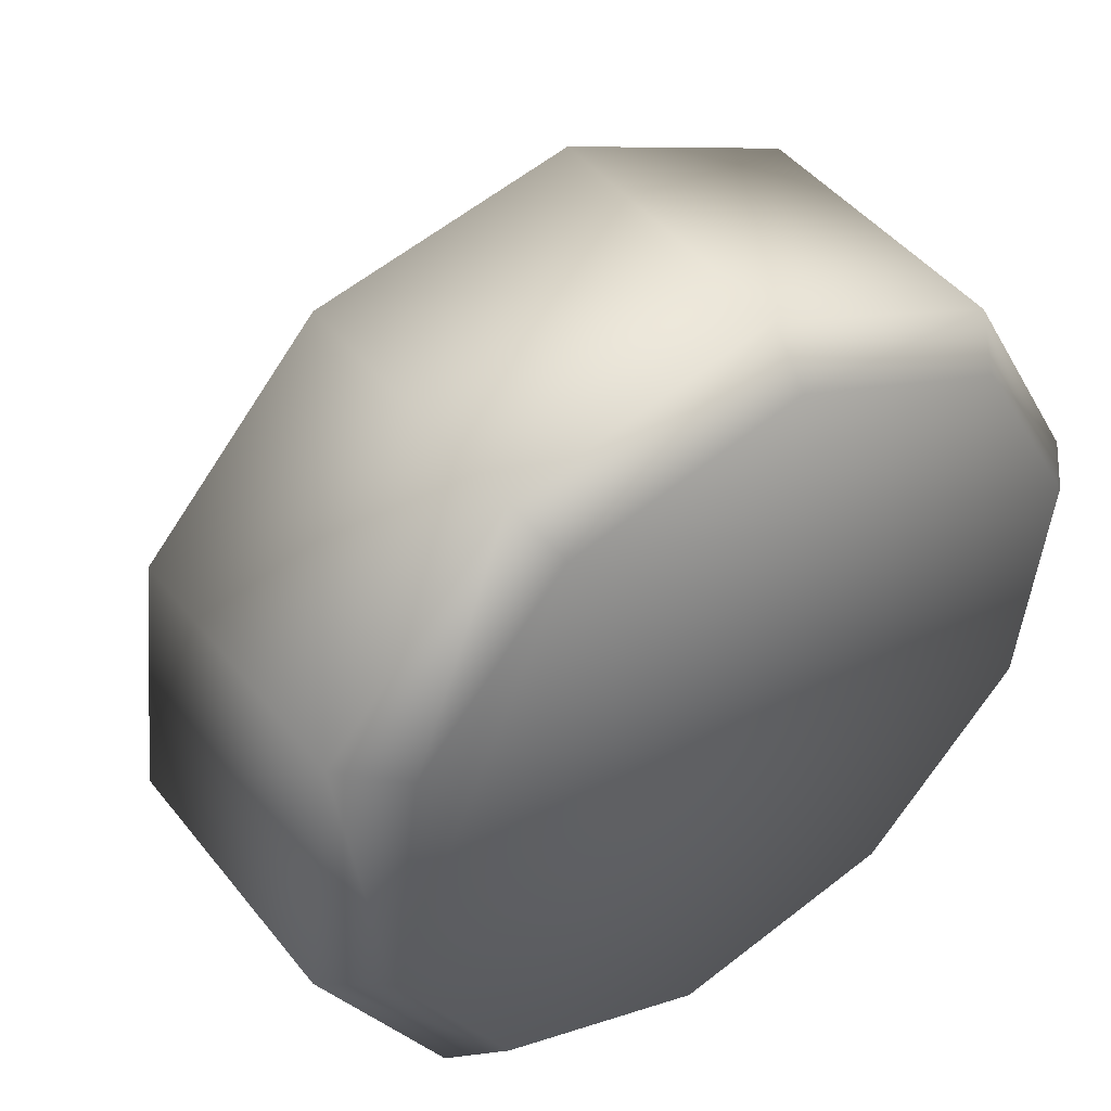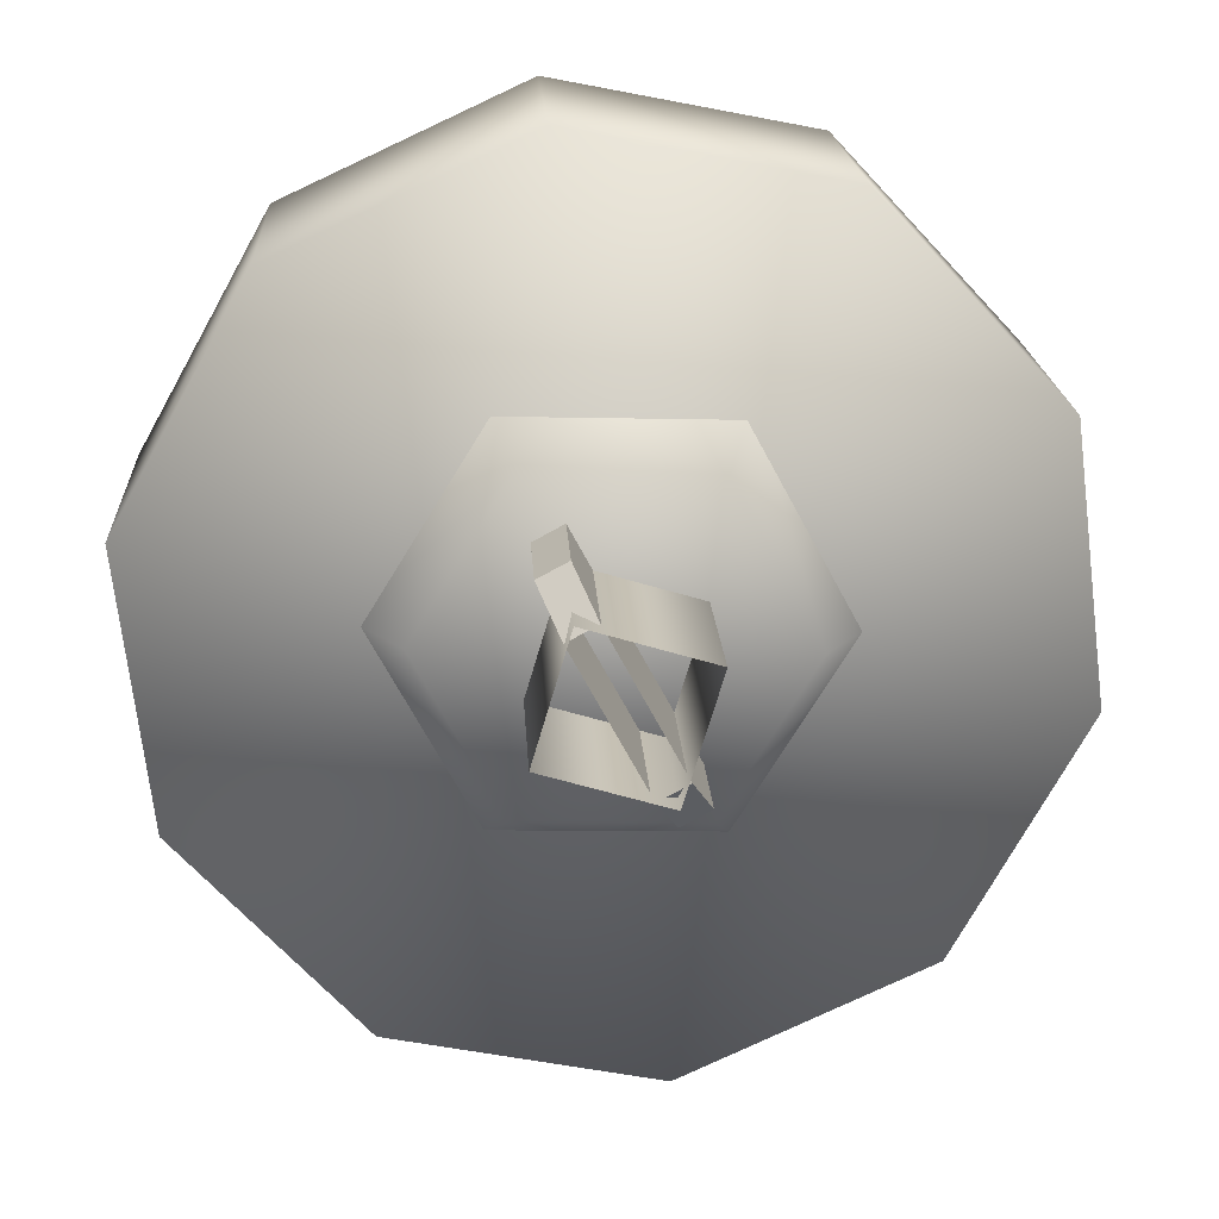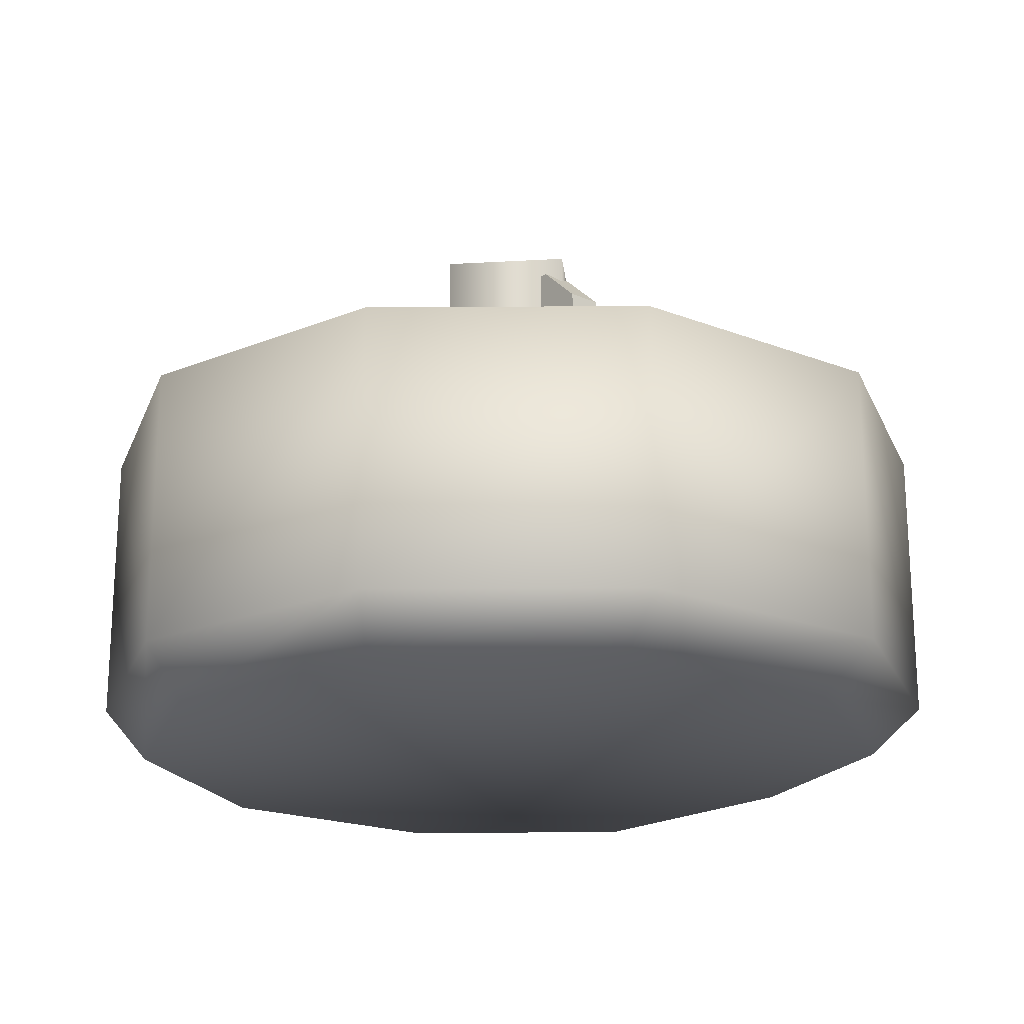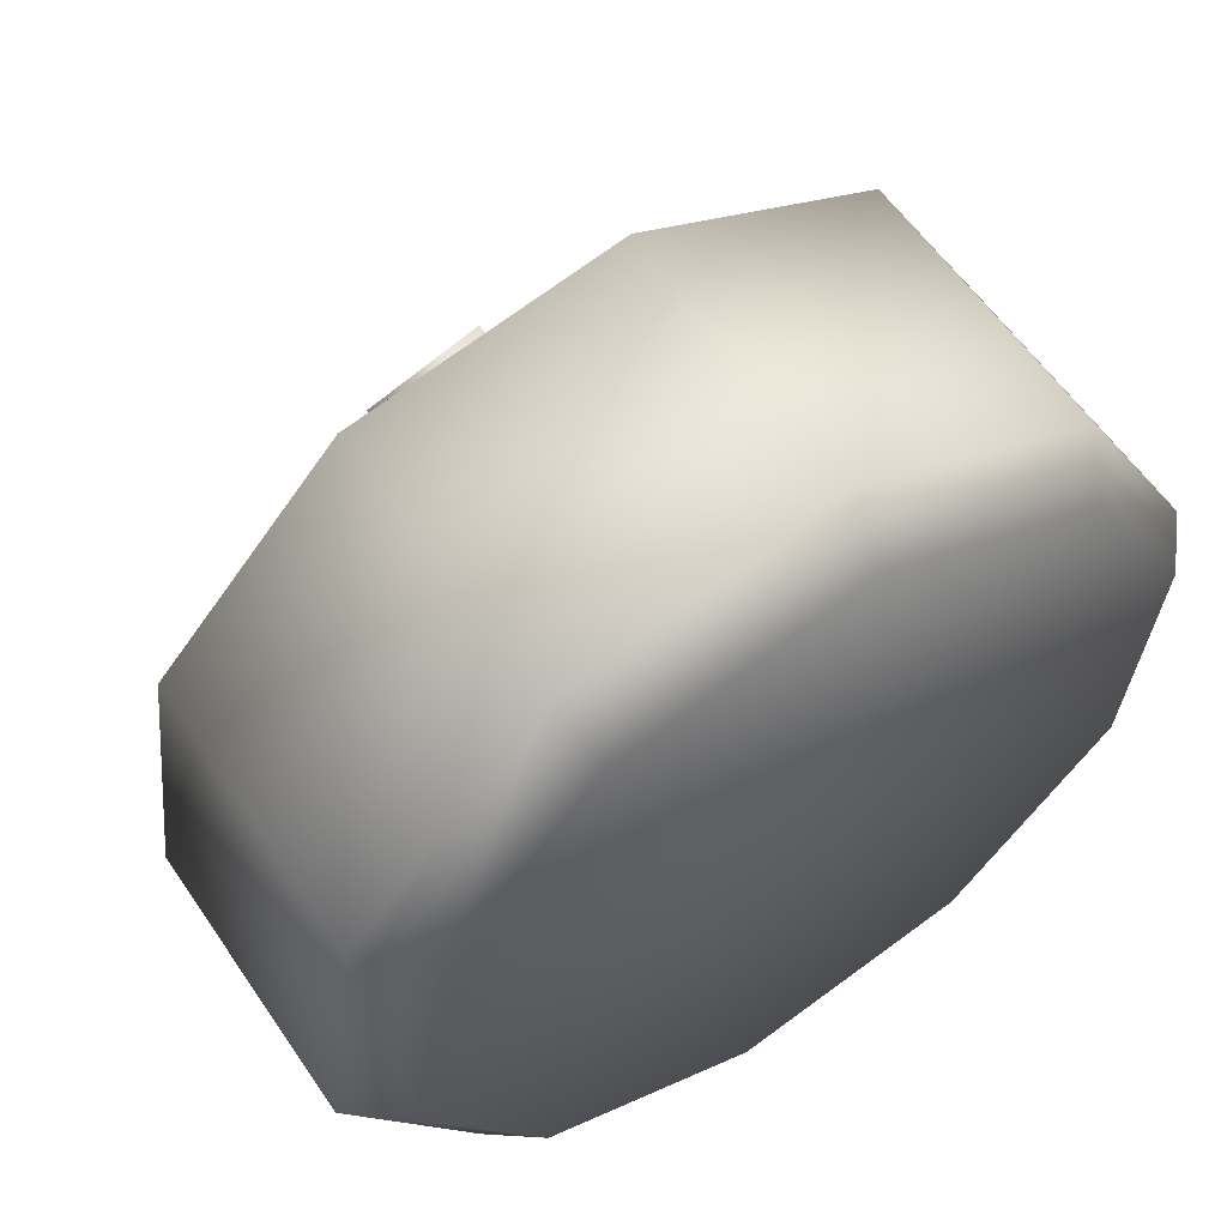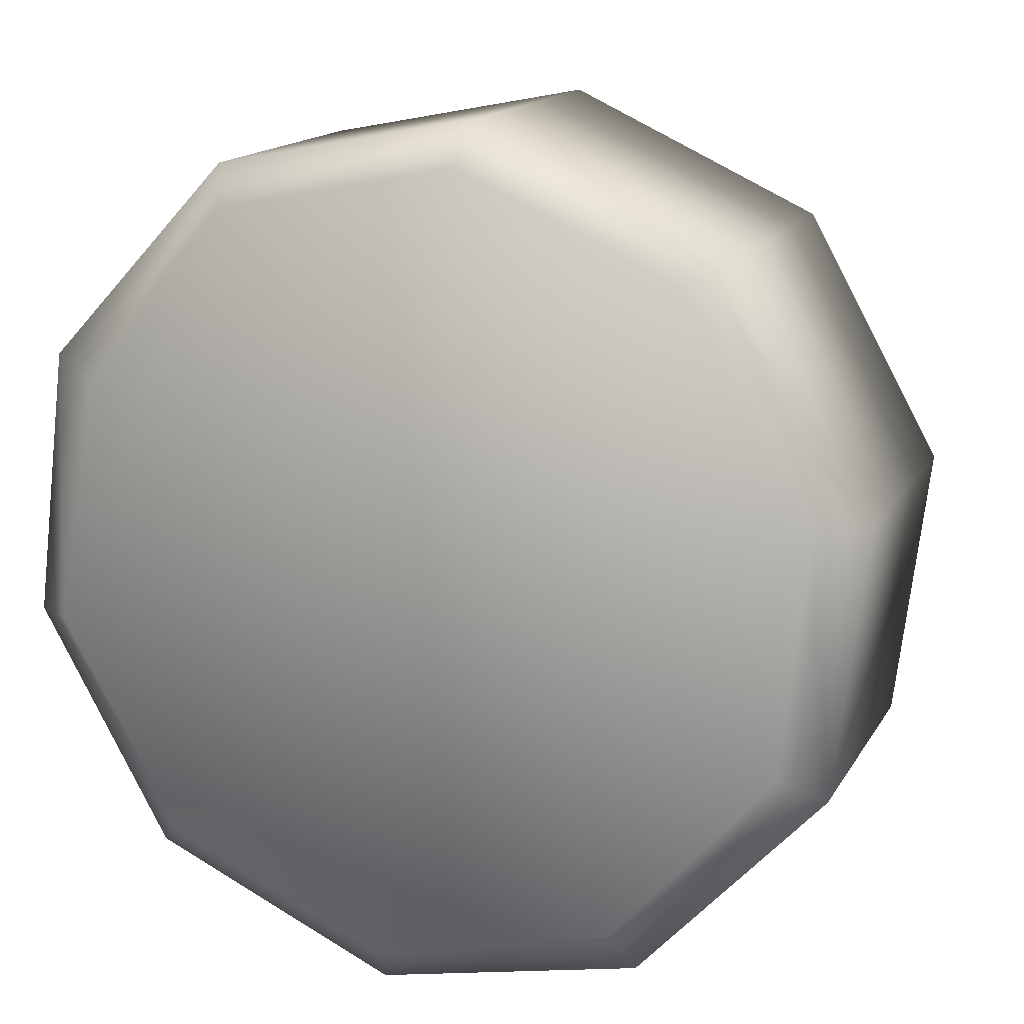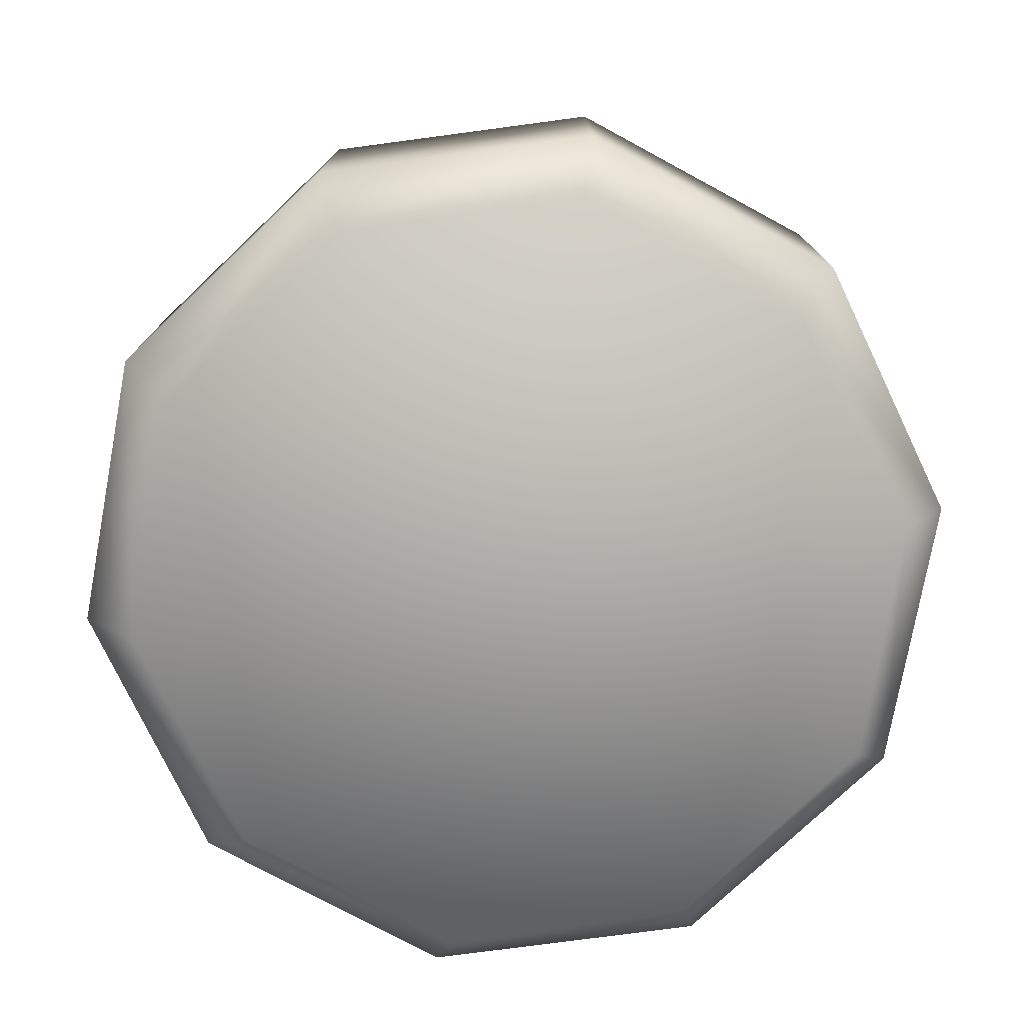
<metadata>
{"format":"obj","ext":"obj","renderer":"f3d","projection":"perspective","resolution":1024,"background":"white","views":[{"elev":46.3,"azim":143.8,"up":"+Y"},{"elev":18.3,"azim":-3.0,"up":"+Y"},{"elev":-20.3,"azim":-10.5,"up":"+Z"},{"elev":58.8,"azim":146.0,"up":"+Y"},{"elev":15.2,"azim":-159.7,"up":"+Y"},{"elev":-76.6,"azim":68.5,"up":"+Z"}]}
</metadata>
<code>
g wheel_low_Cylinder.002
v -0.401 0.4353 -1.581
v -0.7295 0.7886 -1.581
v -0.7876 1.267 -1.581
v -0.5532 1.689 -1.581
v -0.1157 1.892 -1.581
v 0.3576 1.799 -1.581
v 0.6861 1.446 -1.581
v 0.5098 0.5459 -1.581
v -0.3761 0.5277 -2.173
v -0.401 0.4353 -2.084
v -0.6639 0.8469 -2.173
v -0.7295 0.7886 -2.084
v -0.7092 1.274 -2.173
v -0.7876 1.267 -2.084
v -0.4945 1.647 -2.173
v -0.5532 1.689 -2.084
v -0.102 1.822 -2.173
v -0.1157 1.892 -2.084
v 0.3185 1.733 -2.173
v 0.3576 1.799 -2.084
v 0.6861 1.446 -2.084
v 0.4369 0.6138 -2.173
v 0.5098 0.5459 -2.084
v 0.07234 0.3427 -1.581
v 0.07234 0.3427 -2.084
v 0.04442 0.4386 -2.173
v 0.7442 0.9674 -1.581
v 0.7442 0.9674 -2.084
v 0.6516 0.9861 -2.173
v 0.5795 1.418 -2.159
v 0.1725 0.7581 -1.615
v 0.1298 0.8372 -1.478
v -0.2358 0.7695 -1.615
v 0.3866 1.106 -1.615
v 0.2967 1.108 -1.478
v 0.1924 1.465 -1.615
v 0.1452 1.389 -1.478
v -0.2159 1.477 -1.615
v -0.1732 1.398 -1.478
v -0.43 1.129 -1.615
v -0.3401 1.126 -1.478
v -0.1886 0.8461 -1.478
v -0.1492 1.29 -1.565
v -0.1492 1.29 -1.295
v 0.05934 0.9045 -1.565
v -0.09647 1.319 -1.565
v -0.09647 1.319 -1.295
v 0.112 0.933 -1.565
v 0.112 0.933 -1.295
v 0.07355 1.004 -1.22
v 0.05934 0.9045 -1.295
v 0.02085 0.9757 -1.22
v -0.1107 1.219 -1.22
v -0.05798 1.248 -1.22
v 0.05399 0.9774 -1.552
v 0.05399 0.9774 -1.183
v -0.1617 1.042 -1.552
v 0.1183 1.193 -1.552
v 0.1183 1.193 -1.183
v -0.09739 1.257 -1.552
v -0.09739 1.257 -1.183
v -0.1617 1.042 -1.183
g wheel_low_textures
f 3 4 16 14
f 18 5 6 20
f 28 27 8 23
f 6 7 21 20
f 1 2 12 10
f 4 5 18 16
f 12 2 3 14
f 10 12 11 9
f 12 14 13 11
f 14 16 15 13
f 16 18 17 15
f 18 20 19 17
f 19 30 29 22 26 9 11 13 15 17
f 28 23 22 29
f 25 10 9 26
f 24 1 10 25
f 8 24 25 23
f 23 25 26 22
f 21 7 27 28
f 3 2 1 24 8 27 7 6 5 4
f 21 28 29 30
f 20 21 30 19
f 34 35 32 31
f 31 32 42 33
f 36 37 35 34
f 38 39 37 36
f 40 41 39 38
f 33 42 41 40
f 42 32 35 37 39 41
f 47 46 43 44
f 45 51 52 53 44 43
f 49 48 46 47 54 50
f 51 45 48 49
f 49 50 52 51
f 44 53 54 47
f 58 59 56 55
f 55 56 62 57
f 60 61 59 58
f 57 62 61 60

</code>
